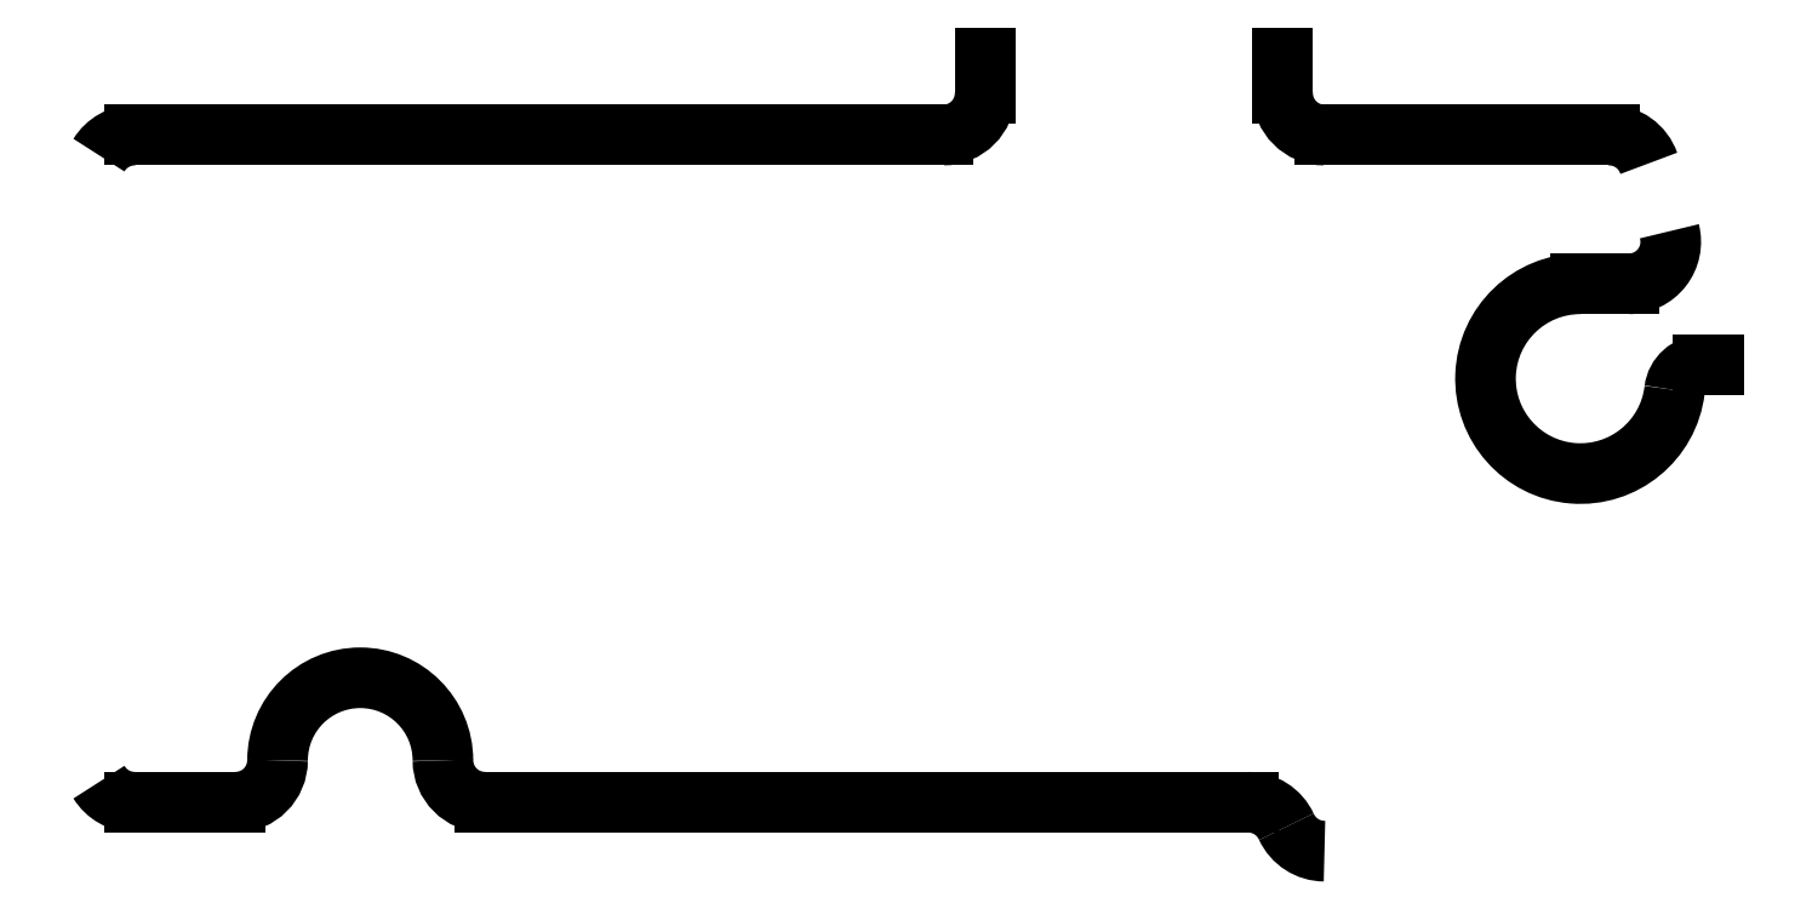
<metadata>
{"format":"dxf","ext":"dxf","renderer":"ezdxf+matplotlib","layout":"modelspace","background":"white","min_lineweight":24,"dpi":150}
</metadata>
<code>
0
SECTION
2
ENTITIES
0
ARC
8
0
10
-44.99
20
-20.89
30
-2.08e-45
40
3
210
-4.43e-33
220
-4.93e-32
230
1
50
211.4
51
270
0
LINE
8
0
10
-44.99
20
-23.89
30
-1.479e-31
11
-37.78
21
-23.89
31
-5.657e-32
0
ARC
8
0
10
-37.78
20
-20.89
30
0
40
3
210
-5.36e-45
220
-1.886e-32
230
1
50
270
51
359.9
0
ARC
8
0
10
-28.86
20
-20.9
30
0
40
5.917
210
1.129e-35
220
-4.93e-32
230
1
50
0.06907
51
179.9
0
ARC
8
0
10
-19.94
20
-20.89
30
0
40
3
210
9.496e-35
220
1.145e-37
230
1
50
180.1
51
270
0
LINE
8
0
10
-19.94
20
-23.89
30
3.309e-35
11
34.68
21
-23.89
31
4.834e-31
0
ARC
8
0
10
34.68
20
-26.89
30
0
40
3
210
-2.054e-32
220
4.482e-32
230
1
50
24.62
51
90
0
ARC
8
0
10
40.14
20
-24.39
30
1.56e-45
40
3
210
2.014e-32
220
-4.394e-32
230
1
50
204.6
51
270
0
ARC
8
0
10
61.91
20
16.21
30
0
40
3
210
0
220
0
230
1
50
-90
51
14.67
0
LINE
8
0
10
61.91
20
13.21
30
0
11
58.45
21
13.21
31
-2.281e-32
0
ARC
8
0
10
58.45
20
6.42
30
0
40
6.79
210
6.909e-33
220
3.36e-33
230
1
50
90
51
353.1
0
ARC
8
0
10
67.18
20
5.37
30
7.321e-46
40
2
210
-2.311e-34
220
4.969e-32
230
1
50
90
51
173.1
0
LINE
8
0
10
67.18
20
7.37
30
-9.937e-32
11
68.01
21
7.37
31
-8.561e-33
0
ARC
8
0
10
60.51
20
20.85
30
-2.737e-47
40
3
210
-9.533e-33
220
-4.93e-32
230
1
50
19.01
51
90
0
LINE
8
0
10
60.51
20
23.85
30
1.479e-31
11
40.14
21
23.85
31
-1.209e-31
0
ARC
8
0
10
40.14
20
26.85
30
0
40
3
210
7.222e-34
220
-4.93e-32
230
1
50
180
51
270
0
LINE
8
0
10
37.14
20
26.85
30
2.167e-33
11
37.14
21
29.38
31
0
0
LINE
8
0
10
15.86
20
29.38
30
0
11
15.86
21
26.85
31
0
0
ARC
8
0
10
12.86
20
26.85
30
0
40
3
210
-9.533e-33
220
-4.93e-32
230
1
50
-90
51
0
0
LINE
8
0
10
12.86
20
23.85
30
-1.479e-31
11
-44.99
21
23.85
31
2.359e-31
0
ARC
8
0
10
-44.99
20
20.85
30
-3.558e-46
40
3
210
-2.105e-32
220
-7.864e-32
230
1
50
90
51
148.6
0
ENDSEC
0
EOF

</code>
